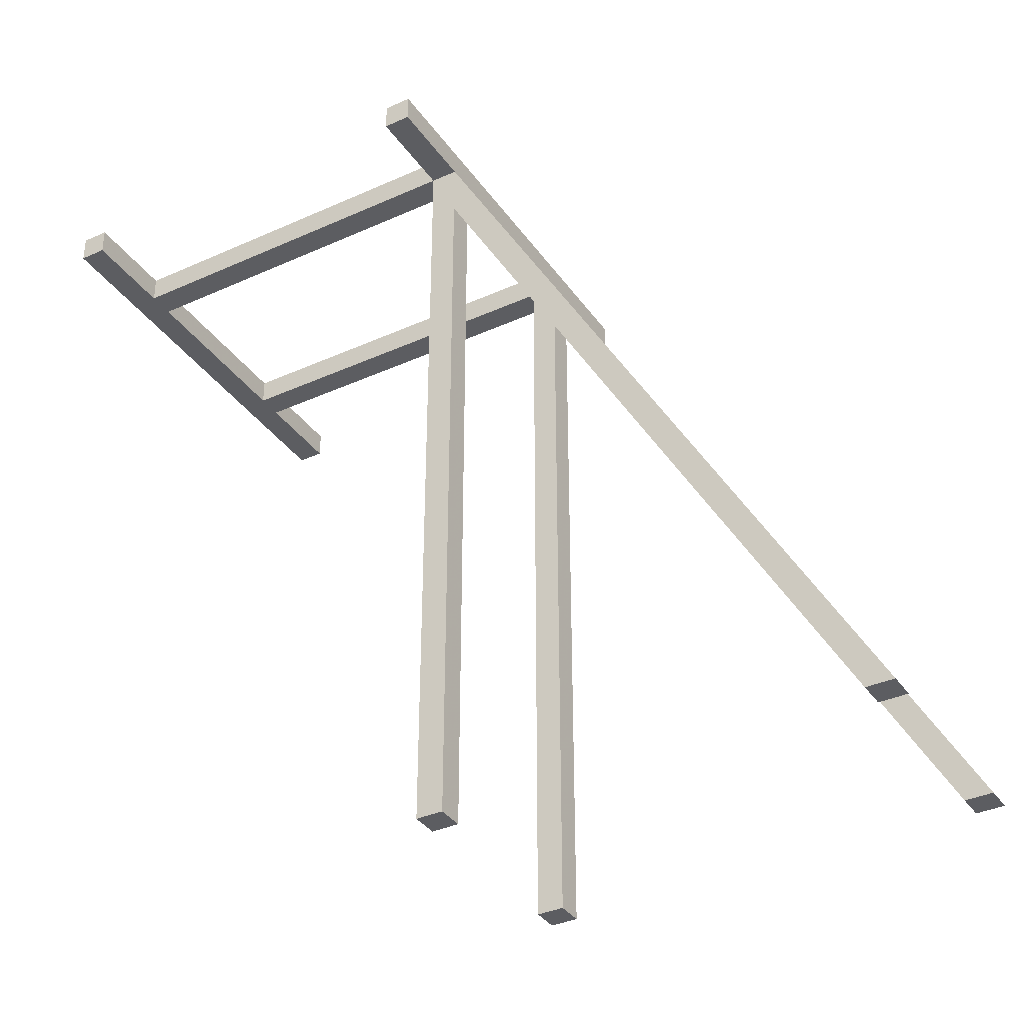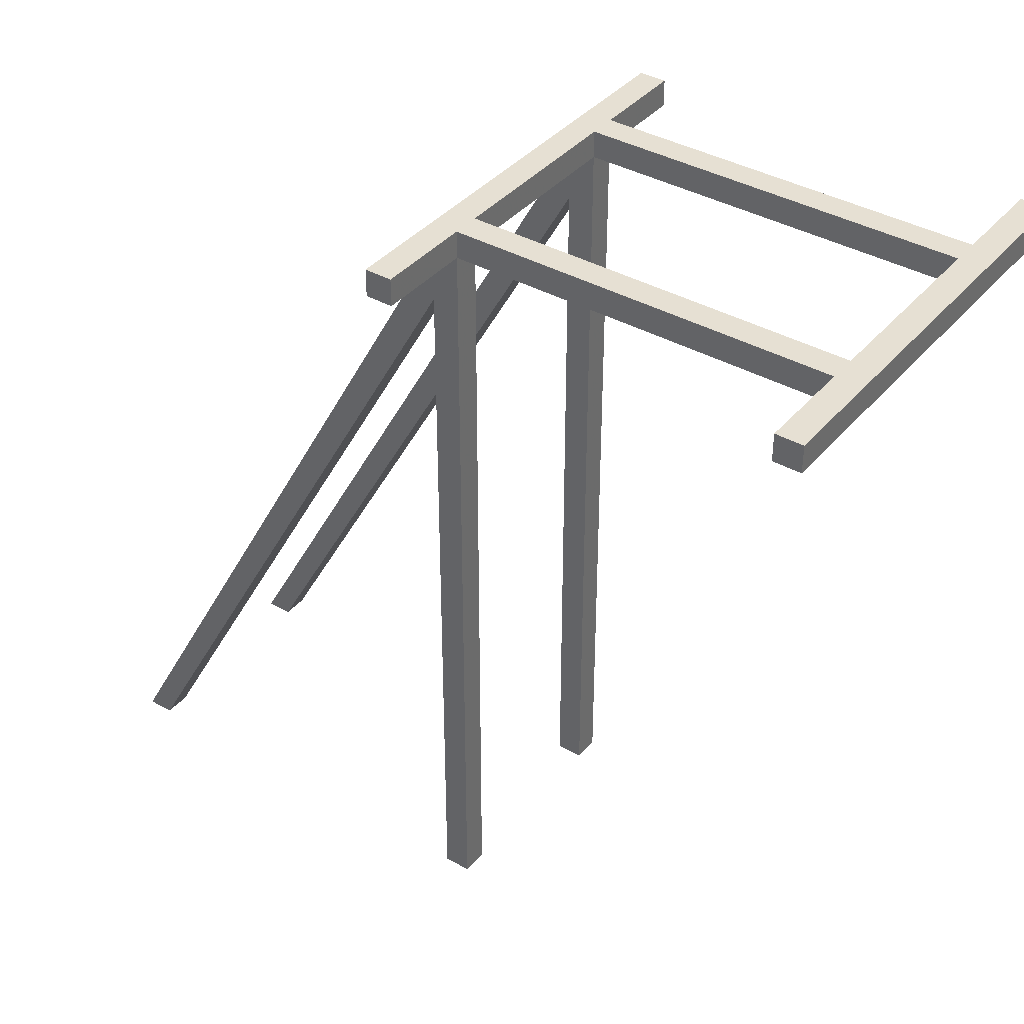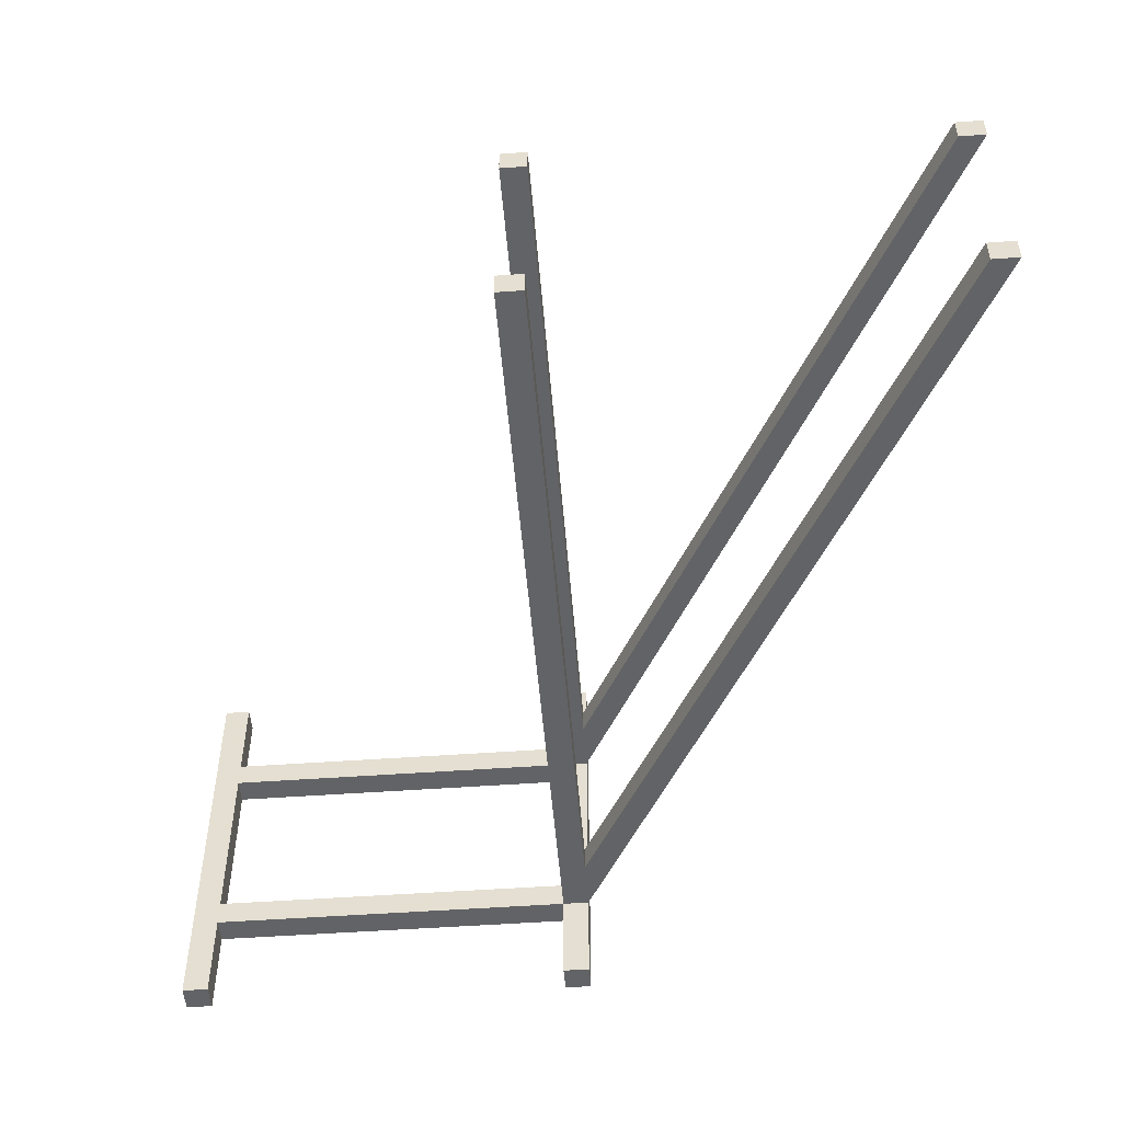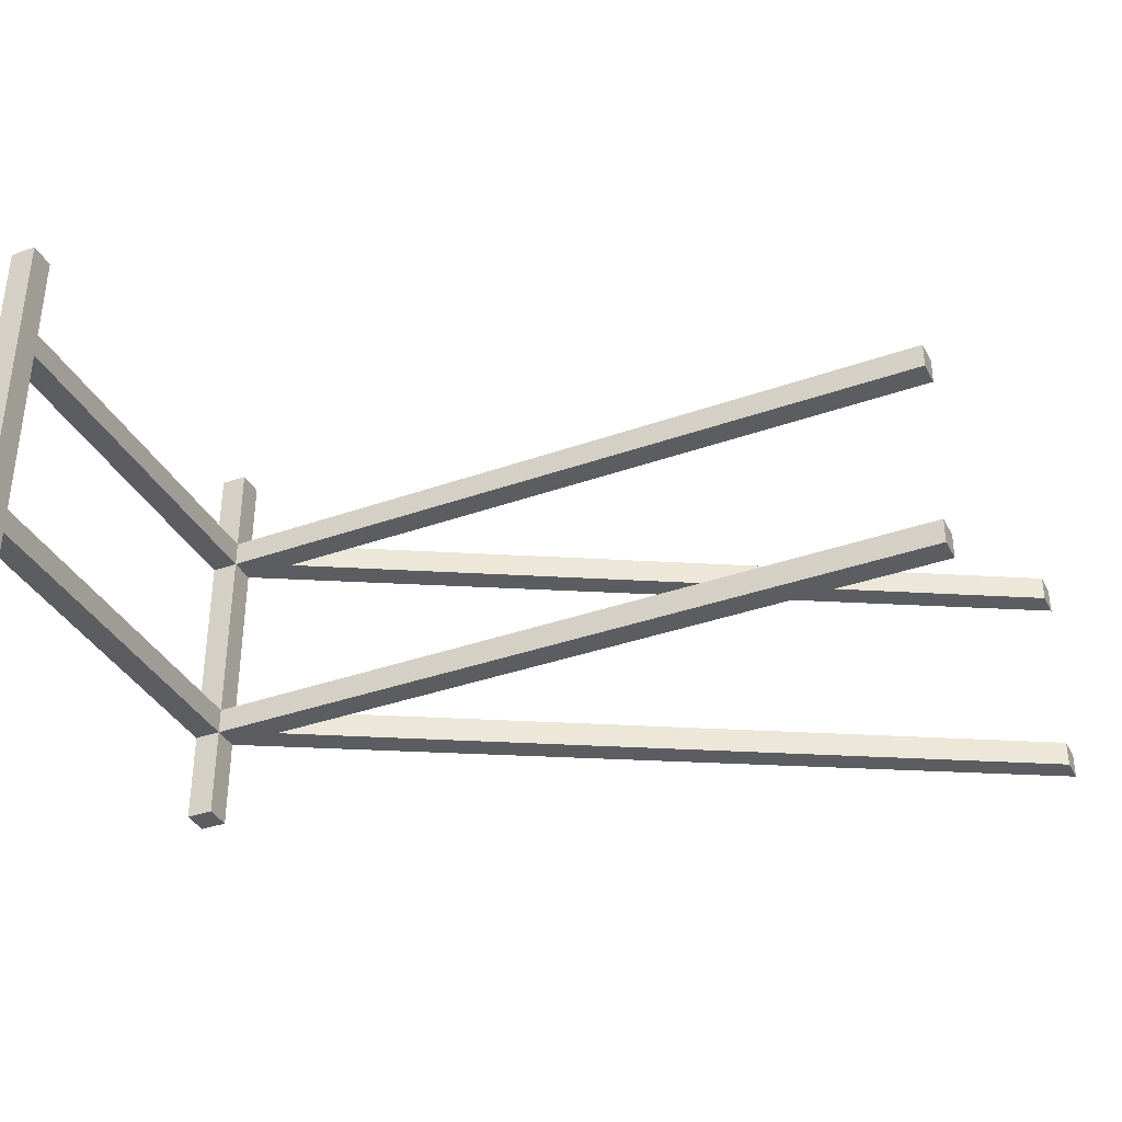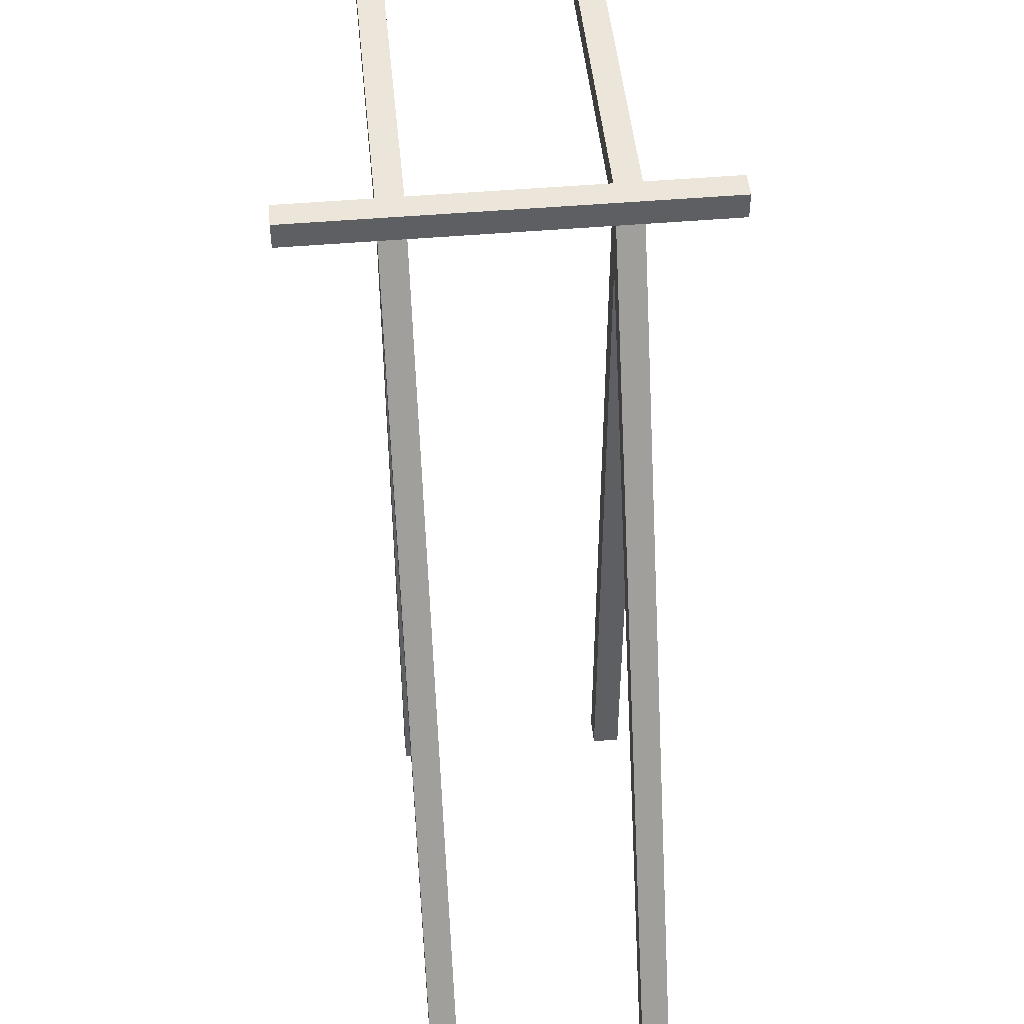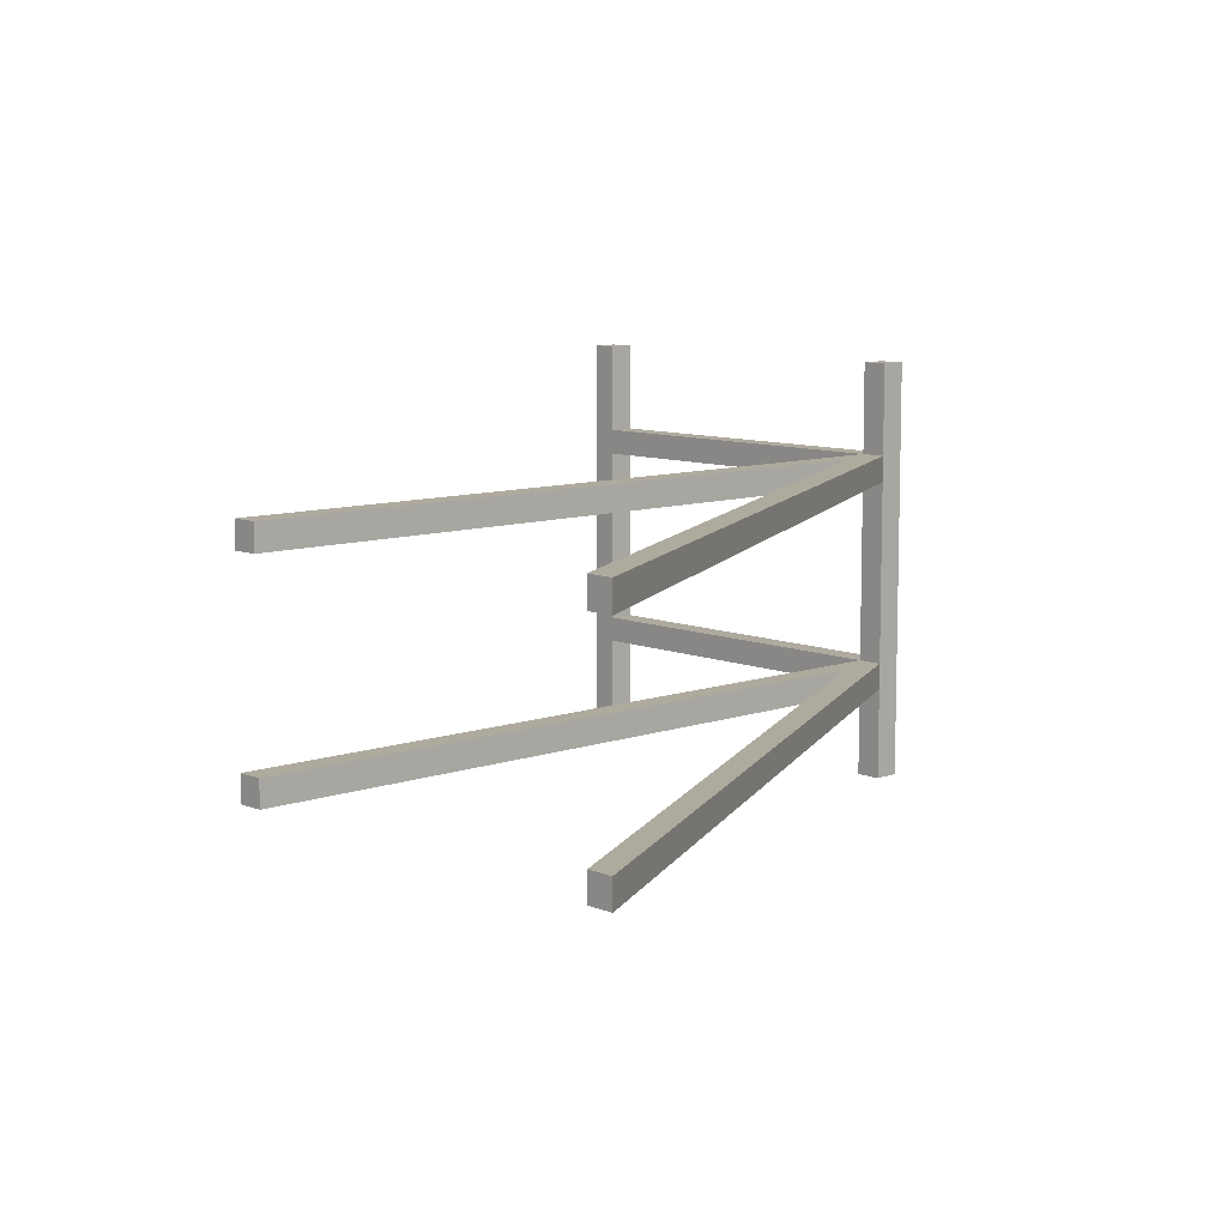
<metadata>
{"format":"obj","ext":"obj","renderer":"f3d","projection":"perspective","resolution":1024,"background":"white","views":[{"elev":-36.3,"azim":30.5,"up":"+Y"},{"elev":38.5,"azim":-144.5,"up":"+Y"},{"elev":-50.9,"azim":4.5,"up":"+Z"},{"elev":-36.4,"azim":-65.2,"up":"+Z"},{"elev":48.2,"azim":84.5,"up":"+Y"},{"elev":9.2,"azim":46.9,"up":"+Z"}]}
</metadata>
<code>
v 1.438 0 0.2812
v 1.438 0 0.2188
v 0.5 1.688 0.2188
v 0.5 1.688 0.2812
v 1.5 0 0.2812
v 1.5 0 0.2188
v 0.5 1.812 0.2188
v 0.5 1.812 0.2812
v 1.438 0 -0.2188
v 1.438 0 -0.2812
v 0.5 1.688 -0.2812
v 0.5 1.688 -0.2188
v 1.5 0 -0.2188
v 1.5 0 -0.2812
v 0.5 1.812 -0.2812
v 0.5 1.812 -0.2188
v 0.4375 0 -0.2188
v 0.4375 0 -0.2812
v 0.4375 1.812 -0.2812
v 0.4375 1.812 -0.2188
v 0.5 0 -0.2188
v 0.5 0 -0.2812
v 0.4375 0 0.2812
v 0.4375 0 0.2188
v 0.4375 1.812 0.2188
v 0.4375 1.812 0.2812
v 0.5 0 0.2812
v 0.5 0 0.2188
v -0.4375 1.875 -0.2812
v -0.4375 1.812 -0.2812
v 0.4375 1.875 -0.2812
v -0.4375 1.875 -0.2188
v -0.5 1.875 -0.5
v -0.4375 1.875 -0.5
v -0.4375 1.812 -0.5
v -0.5 1.812 -0.5
v -0.4375 1.812 -0.2188
v 0.5 1.812 -0.5
v 0.4375 1.812 -0.5
v 0.4375 1.875 -0.5
v 0.5 1.875 -0.5
v 0.4375 1.875 -0.2188
v -0.4375 1.812 0.2188
v -0.4375 1.875 0.2188
v -0.4375 1.875 0.2812
v -0.5 1.875 0.5
v 0.4375 1.875 0.2188
v 0.5 1.812 0.5
v 0.4375 1.875 0.2812
v -0.4375 1.812 0.2812
v -0.4375 1.812 0.5
v -0.4375 1.875 0.5
v -0.5 1.812 0.5
v 0.4375 1.875 0.5
v 0.4375 1.812 0.5
v 0.5 1.875 0.5
f 1 2 3
f 1 3 4
f 1 4 5
f 1 5 2
f 2 5 6
f 2 6 7
f 2 7 3
f 3 7 4
f 4 7 8
f 4 8 5
f 5 8 6
f 6 8 7
f 9 10 11
f 9 11 12
f 9 12 13
f 9 13 10
f 10 13 14
f 10 14 15
f 10 15 11
f 11 15 12
f 12 15 16
f 12 16 13
f 13 16 14
f 14 16 15
f 17 18 19
f 17 19 20
f 17 20 21
f 17 21 18
f 18 21 22
f 18 22 15
f 18 15 19
f 22 21 16
f 22 16 15
f 21 20 16
f 23 24 25
f 23 25 26
f 23 26 27
f 23 27 24
f 24 27 28
f 24 28 7
f 24 7 25
f 28 27 8
f 28 8 7
f 27 26 8
f 29 30 19
f 29 19 31
f 29 31 32
f 29 32 33
f 29 33 34
f 29 34 30
f 30 34 35
f 30 35 36
f 30 36 37
f 30 37 20
f 30 20 19
f 19 20 38
f 19 38 39
f 19 39 31
f 31 39 40
f 31 40 41
f 31 41 42
f 31 42 32
f 32 42 37
f 32 37 43
f 32 43 44
f 32 44 33
f 33 44 45
f 33 45 46
f 33 46 36
f 33 36 35
f 33 35 34
f 37 42 20
f 20 42 47
f 20 47 25
f 20 25 38
f 38 25 26
f 38 26 48
f 38 48 41
f 38 41 40
f 38 40 39
f 44 43 25
f 44 25 47
f 44 47 45
f 45 47 49
f 45 49 50
f 45 50 51
f 45 51 52
f 45 52 46
f 46 52 53
f 46 53 36
f 36 53 50
f 36 50 43
f 36 43 37
f 43 50 26
f 43 26 25
f 50 49 26
f 26 49 54
f 26 54 55
f 26 55 48
f 48 55 56
f 48 56 41
f 41 56 49
f 41 49 47
f 41 47 42
f 53 51 50
f 51 53 52
f 56 54 49
f 54 56 55

</code>
